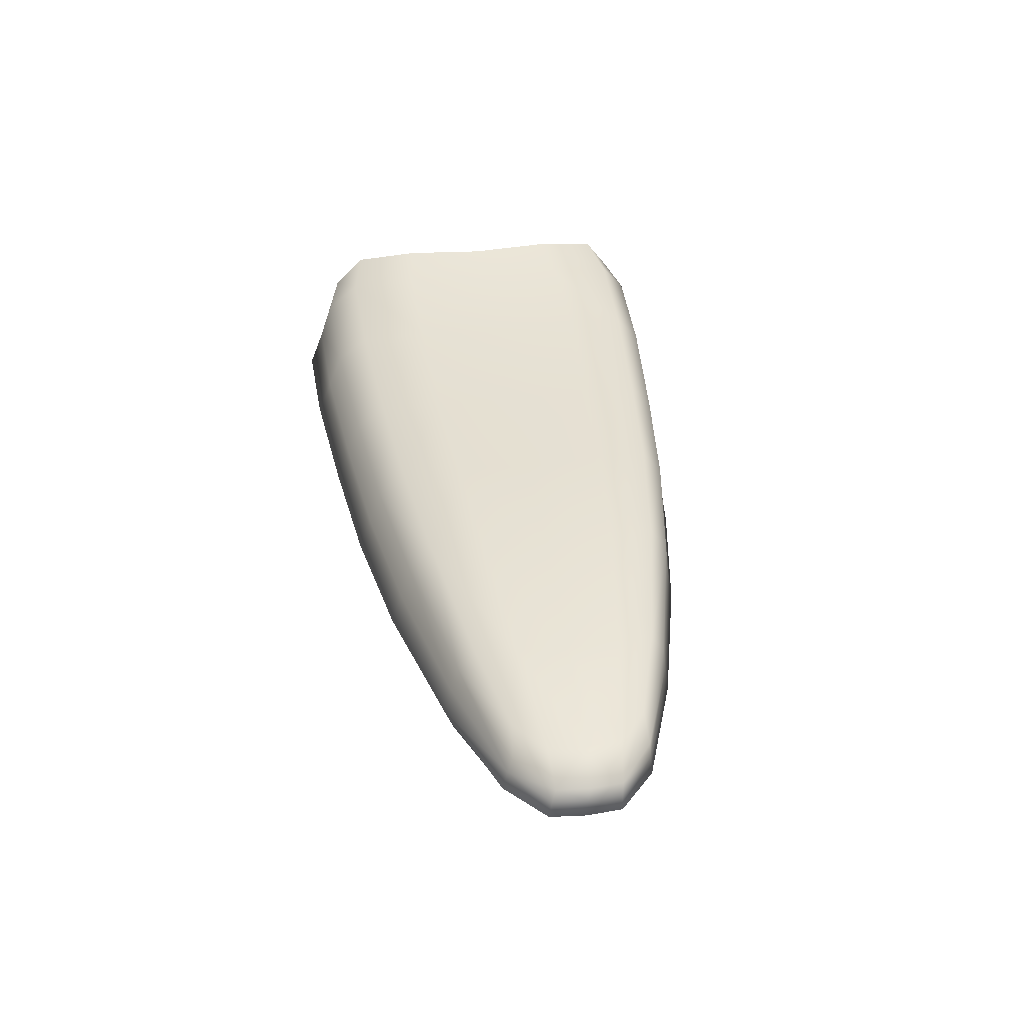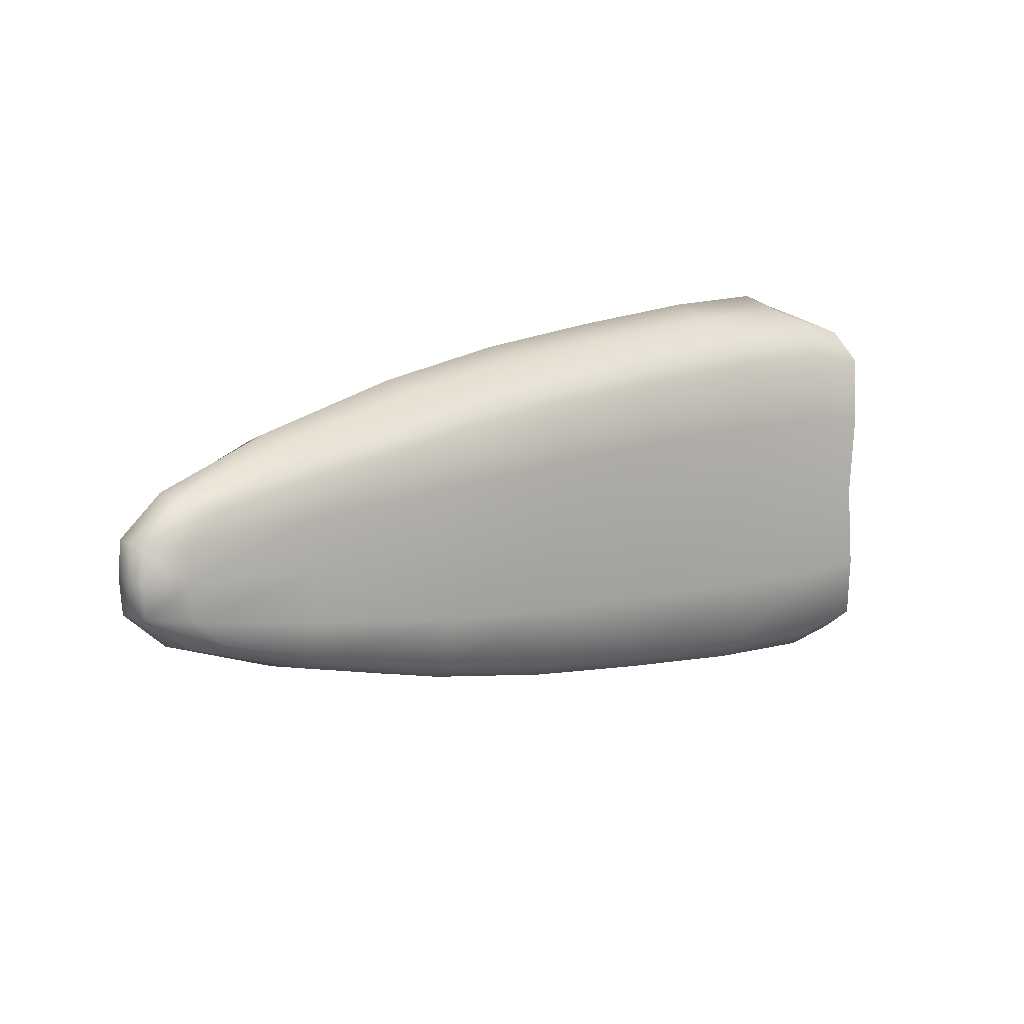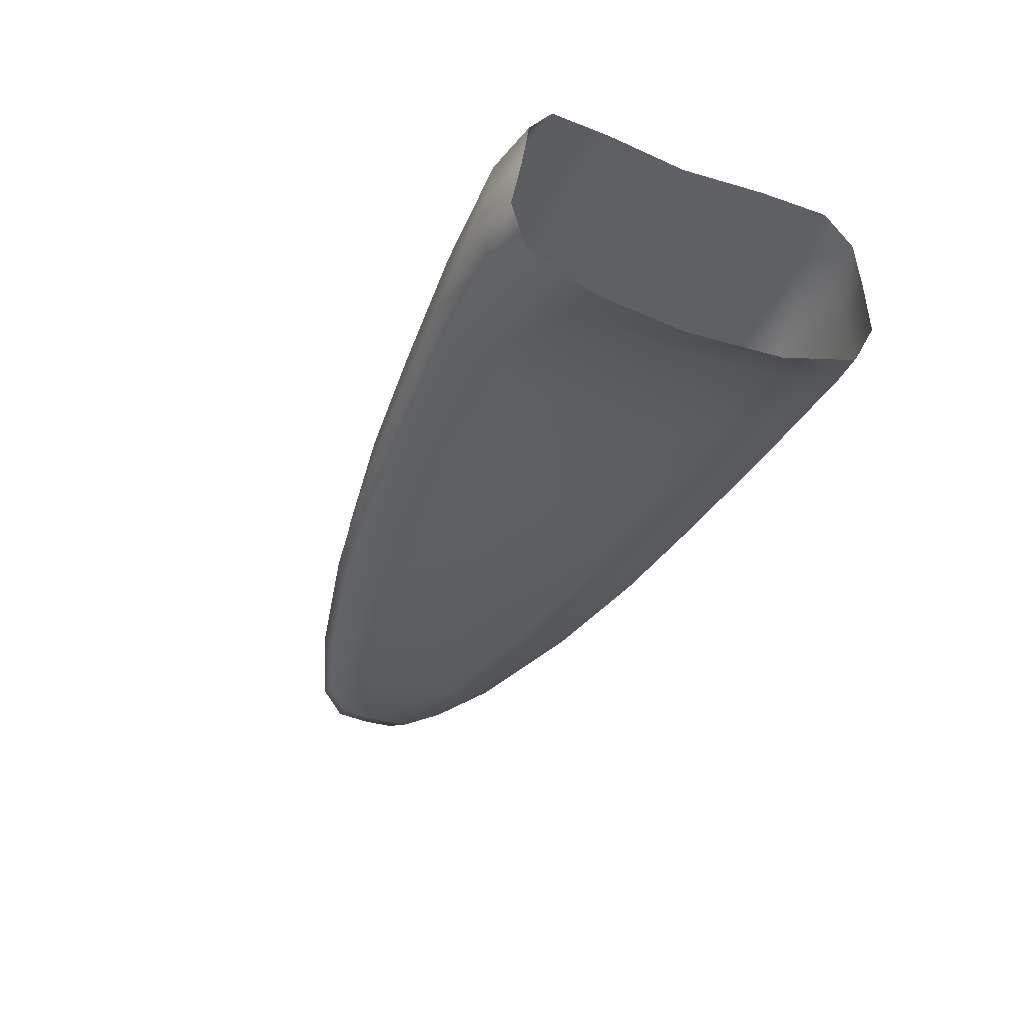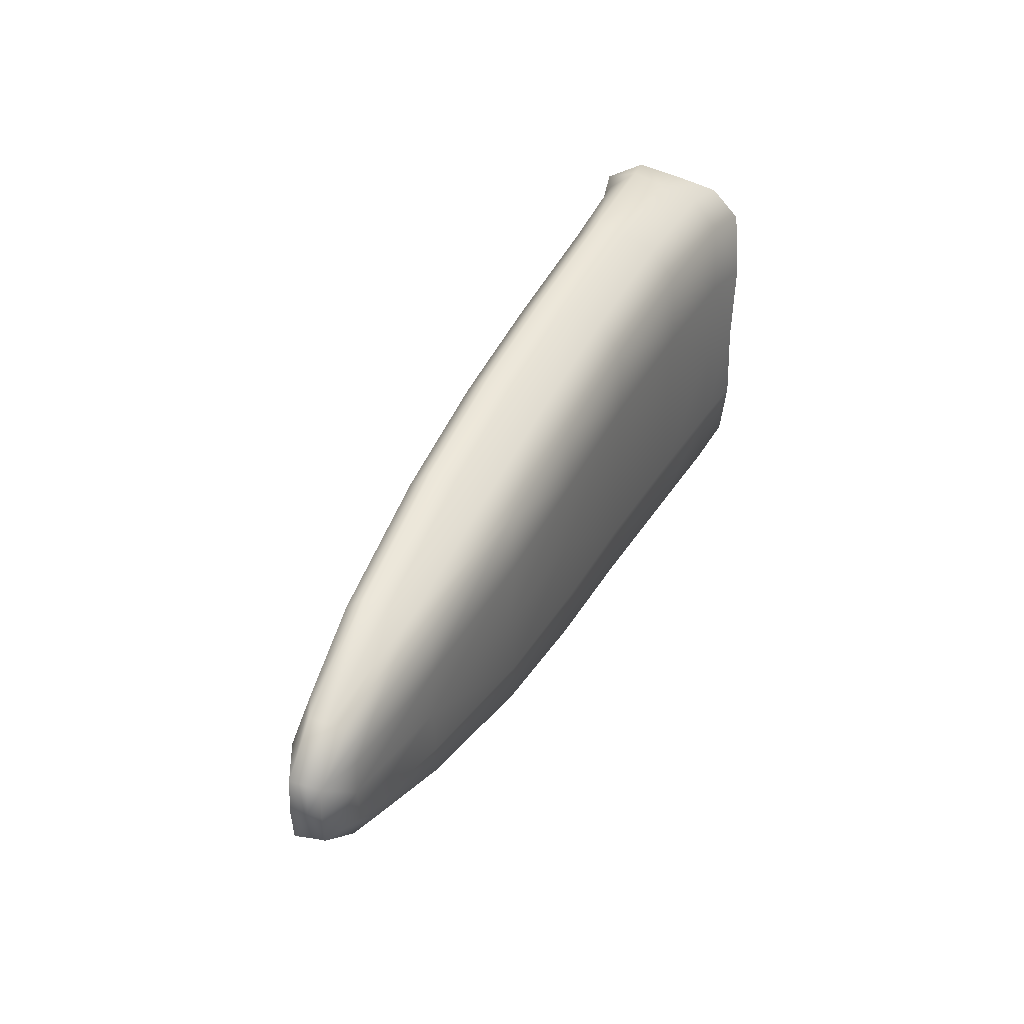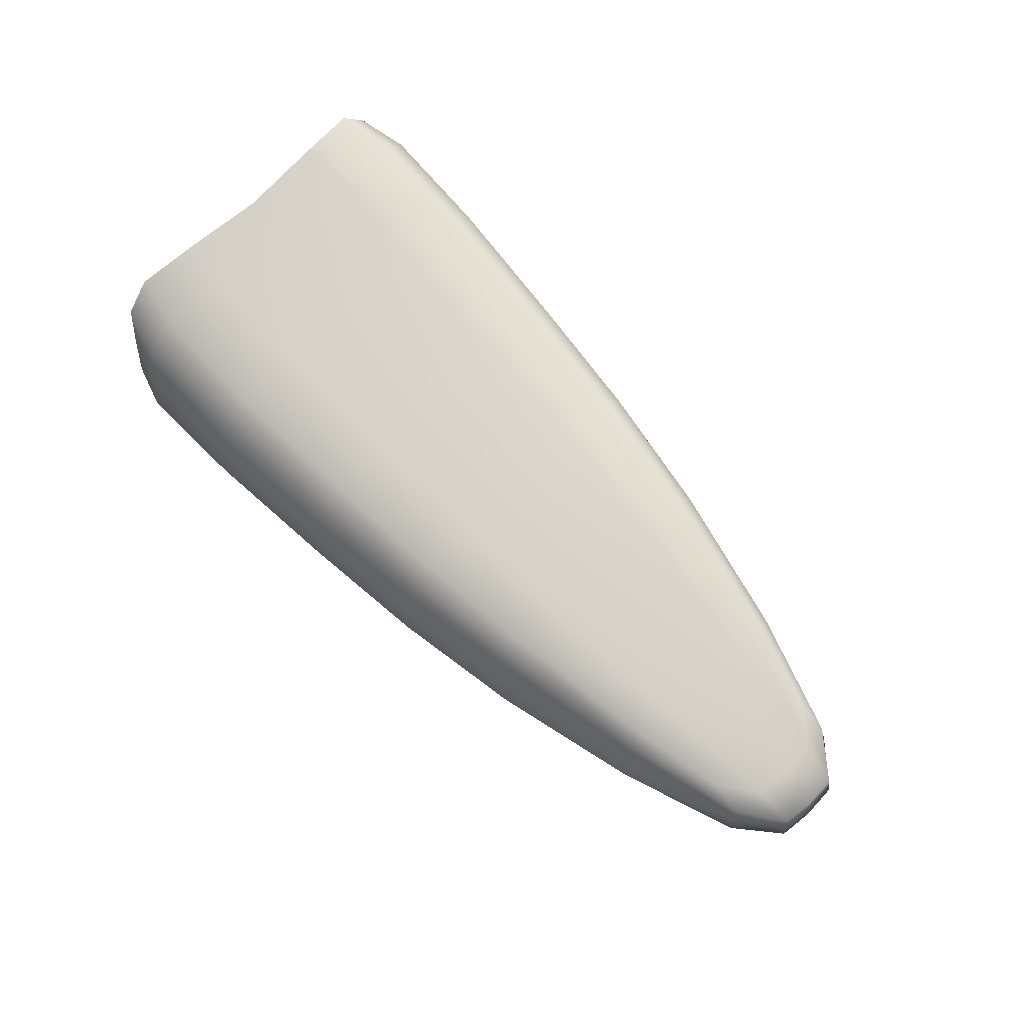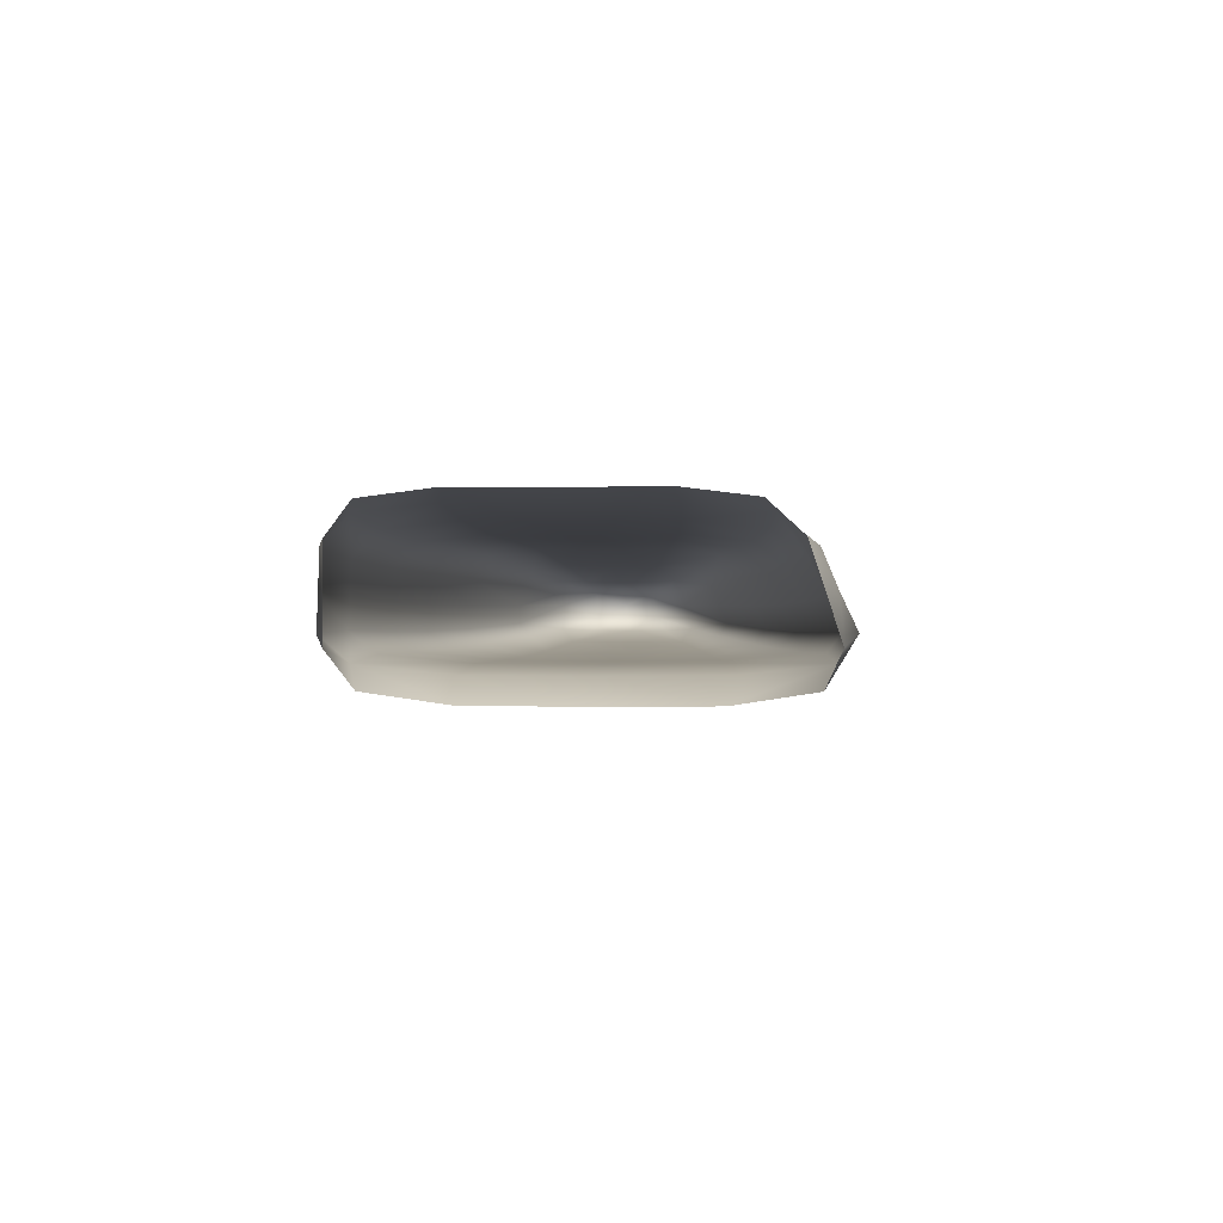
<metadata>
{"format":"obj","ext":"obj","renderer":"f3d","projection":"perspective","resolution":1024,"background":"white","views":[{"elev":37.9,"azim":82.0,"up":"+Y"},{"elev":10.4,"azim":139.5,"up":"+Z"},{"elev":-40.9,"azim":-114.1,"up":"+Y"},{"elev":37.8,"azim":115.1,"up":"+Z"},{"elev":74.6,"azim":47.1,"up":"+Y"},{"elev":-1.3,"azim":-87.1,"up":"+Y"}]}
</metadata>
<code>
v  5.883 17.03 -3.118
v  5.631 17.21 -4.275
v  6.34 17.52 -4.461
v  6.592 17.39 -3.221
v  6.723 17.38 -1.543
v  6.005 17.03 -1.553
v  5.631 17.21 1.129
v  6.34 17.52 1.332
v  6.106 17.88 1.566
v  5.367 17.71 1.347
v  5.905 18.37 1.326
v  5.125 18.35 1.123
v  5.71 19.28 -4.364
v  5.752 18.89 -4.731
v  4.936 18.95 -4.527
v  4.866 19.39 -4.185
v  5.905 18.37 -4.767
v  5.125 18.35 -4.561
v  4.936 18.95 0.9128
v  5.752 18.89 1.101
v  5.71 19.28 0.5882
v  4.866 19.39 0.4345
v  7.594 18.84 1.046
v  7.729 18.36 1.267
v  9.983 18.36 1.063
v  9.853 18.82 0.8577
v  9.822 19.17 0.3882
v  7.563 19.21 0.5434
v  8.366 17.53 -3.193
v  8.124 17.64 -4.409
v  10.36 17.68 -4.226
v  10.6 17.56 -3.09
v  10.72 17.55 -1.554
v  8.494 17.51 -1.547
v  7.729 18.36 -4.709
v  7.909 17.95 -4.768
v  6.106 17.88 -4.827
v  9.983 18.36 -4.506
v  10.16 17.96 -4.561
v  5.948 19.39 -1.913
v  7.799 19.3 -1.909
v  7.693 19.32 -3.28
v  5.84 19.4 -3.31
v  9.948 19.28 -3.178
v  10.05 19.27 -1.901
v  9.822 19.17 -4.139
v  7.563 19.21 -4.315
v  5.367 17.71 -4.616
v  5.883 17.03 0.0123
v  6.592 17.39 0.1355
v  4.978 19.52 -0.5941
v  5.84 19.4 -0.5146
v  5.079 19.52 -1.898
v  4.978 19.52 -3.202
v  9.948 19.28 -0.6222
v  11.89 19.2 0.2109
v  12.02 19.31 -0.723
v  13.99 19.19 -0.0527
v  14.12 19.29 -0.8664
v  14.22 19.28 -1.889
v  12.12 19.29 -1.901
v  12.81 17.61 -1.554
v  12.68 17.62 -0.1535
v  10.6 17.56 -0.0218
v  14.87 17.7 -1.566
v  14.75 17.72 -0.3582
v  14.52 17.81 0.4959
v  12.44 17.73 0.8408
v  10.36 17.68 1.07
v  11.92 18.83 -4.246
v  9.853 18.82 -4.474
v  11.89 19.2 -3.942
v  13.99 19.19 -3.644
v  14.02 18.84 -3.905
v  14.15 18.41 -3.931
v  12.05 18.37 -4.276
v  12.23 17.99 1.034
v  10.16 17.96 1.283
v  14.32 18.06 0.661
v  14.15 18.41 0.4869
v  12.05 18.37 0.8326
v  7.909 17.95 1.502
v  8.124 17.64 1.273
v  7.594 18.84 -4.675
v  8.366 17.53 0.0993
v  7.693 19.32 -0.5383
v  14.02 18.84 0.3237
v  16.5 18.48 -0.061
v  16.41 18.81 -0.1838
v  18.38 18.54 -0.6746
v  18.32 18.76 -0.756
v  17.82 18.92 -0.8169
v  16.39 19.06 -0.4666
v  14.75 17.72 -2.792
v  14.52 17.81 -3.705
v  16.77 17.96 -3.215
v  16.94 17.88 -2.529
v  18.08 18.11 -2.783
v  18.61 18.09 -2.3
v  18.67 18.08 -1.658
v  17.03 17.87 -1.608
v  14.32 18.06 -3.974
v  16.5 18.48 -3.385
v  16.63 18.18 -3.417
v  18.38 18.54 -2.772
v  18.46 18.29 -2.789
v  14.12 19.29 -2.893
v  16.55 19.13 -1.846
v  16.48 19.14 -2.603
v  18.4 18.92 -1.794
v  18.35 18.92 -2.337
v  16.39 19.06 -3.168
v  17.82 18.92 -2.763
v  12.02 19.31 -3.067
v  12.23 17.99 -4.326
v  12.44 17.73 -4.016
v  12.68 17.62 -2.967
v  11.92 18.83 0.6438
v  19.04 18.74 -1.755
v  19.01 18.74 -2.24
v  19.09 18.55 -1.724
v  19.06 18.55 -2.231
v  18.32 18.76 -2.764
v  19.16 18.32 -1.694
v  19.12 18.32 -2.225
v  19.01 18.74 -1.27
v  18.35 18.92 -1.248
v  19.06 18.55 -1.217
v  19.12 18.32 -1.162
v  18.46 18.29 -0.5882
v  18.08 18.11 -0.5393
v  18.61 18.09 -1.018
v  16.77 17.96 -0.0547
v  16.63 18.18 0.0699
v  16.41 18.81 -3.365
v  16.94 17.88 -0.6984
v  16.48 19.14 -1.077
o Linux_Penguin__Torso_
g Linux_Penguin__Torso_
f 1 2 3
f 3 4 1
f 4 5 6
f 6 1 4
f 7 8 9
f 9 10 7
f 11 12 10
f 10 9 11
f 13 14 15
f 15 16 13
f 15 14 17
f 17 18 15
f 19 12 11
f 11 20 19
f 21 22 19
f 19 20 21
f 23 20 11
f 11 24 23
f 24 25 26
f 26 23 24
f 26 27 28
f 28 23 26
f 23 28 21
f 21 20 23
f 29 4 3
f 3 30 29
f 31 32 29
f 29 30 31
f 32 33 34
f 34 29 32
f 29 34 5
f 5 4 29
f 17 35 36
f 36 37 17
f 38 39 36
f 36 35 38
f 31 30 36
f 36 39 31
f 36 30 3
f 3 37 36
f 40 41 42
f 42 43 40
f 44 42 41
f 41 45 44
f 46 47 42
f 42 44 46
f 47 13 43
f 43 42 47
f 48 18 17
f 17 37 48
f 3 2 48
f 48 37 3
f 49 6 5
f 5 50 49
f 8 7 49
f 49 50 8
f 51 22 21
f 21 52 51
f 52 40 53
f 53 51 52
f 53 40 43
f 43 54 53
f 54 43 13
f 13 16 54
f 55 27 56
f 56 57 55
f 58 59 57
f 57 56 58
f 57 59 60
f 60 61 57
f 55 57 61
f 61 45 55
f 33 62 63
f 63 64 33
f 62 65 66
f 66 63 62
f 63 66 67
f 67 68 63
f 63 68 69
f 69 64 63
f 70 71 46
f 46 72 70
f 73 74 70
f 70 72 73
f 75 76 70
f 70 74 75
f 70 76 38
f 38 71 70
f 77 78 69
f 69 68 77
f 77 68 67
f 67 79 77
f 77 79 80
f 80 81 77
f 81 25 78
f 78 77 81
f 82 9 8
f 8 83 82
f 69 78 82
f 82 83 69
f 82 78 25
f 25 24 82
f 82 24 11
f 11 9 82
f 13 47 84
f 84 14 13
f 84 47 46
f 46 71 84
f 38 35 84
f 84 71 38
f 35 17 14
f 14 84 35
f 85 50 5
f 5 34 85
f 34 33 64
f 64 85 34
f 64 69 83
f 83 85 64
f 85 83 8
f 8 50 85
f 86 52 21
f 21 28 86
f 86 28 27
f 27 55 86
f 41 86 55
f 55 45 41
f 40 52 86
f 86 41 40
f 87 80 88
f 88 89 87
f 89 88 90
f 90 91 89
f 92 93 89
f 89 91 92
f 89 93 58
f 58 87 89
f 94 95 96
f 96 97 94
f 97 96 98
f 98 99 97
f 97 99 100
f 100 101 97
f 97 101 65
f 65 94 97
f 102 75 103
f 103 104 102
f 104 103 105
f 105 106 104
f 104 106 98
f 98 96 104
f 104 96 95
f 95 102 104
f 107 60 108
f 108 109 107
f 108 110 111
f 111 109 108
f 112 109 111
f 111 113 112
f 107 109 112
f 112 73 107
f 61 114 44
f 44 45 61
f 61 60 107
f 107 114 61
f 73 72 114
f 114 107 73
f 114 72 46
f 46 44 114
f 115 39 38
f 38 76 115
f 75 102 115
f 115 76 75
f 95 116 115
f 115 102 95
f 115 116 31
f 31 39 115
f 32 31 116
f 116 117 32
f 117 116 95
f 95 94 117
f 117 94 65
f 65 62 117
f 33 32 117
f 117 62 33
f 118 26 25
f 25 81 118
f 118 81 80
f 80 87 118
f 58 56 118
f 118 87 58
f 118 56 27
f 27 26 118
f 110 119 120
f 120 111 110
f 120 119 121
f 121 122 120
f 120 122 105
f 105 123 120
f 120 123 113
f 113 111 120
f 121 124 125
f 125 122 121
f 124 100 99
f 99 125 124
f 98 106 125
f 125 99 98
f 125 106 105
f 105 122 125
f 126 119 110
f 110 127 126
f 92 91 126
f 126 127 92
f 126 91 90
f 90 128 126
f 121 119 126
f 126 128 121
f 129 124 121
f 121 128 129
f 90 130 129
f 129 128 90
f 129 130 131
f 131 132 129
f 129 132 100
f 100 124 129
f 133 134 79
f 79 67 133
f 134 133 131
f 131 130 134
f 134 130 90
f 90 88 134
f 134 88 80
f 80 79 134
f 74 73 112
f 112 135 74
f 113 123 135
f 135 112 113
f 123 105 103
f 103 135 123
f 103 75 74
f 74 135 103
f 66 65 101
f 101 136 66
f 136 101 100
f 100 132 136
f 136 132 131
f 131 133 136
f 133 67 66
f 66 136 133
f 58 93 137
f 137 59 58
f 92 127 137
f 137 93 92
f 137 127 110
f 110 108 137
f 108 60 59
f 59 137 108

</code>
